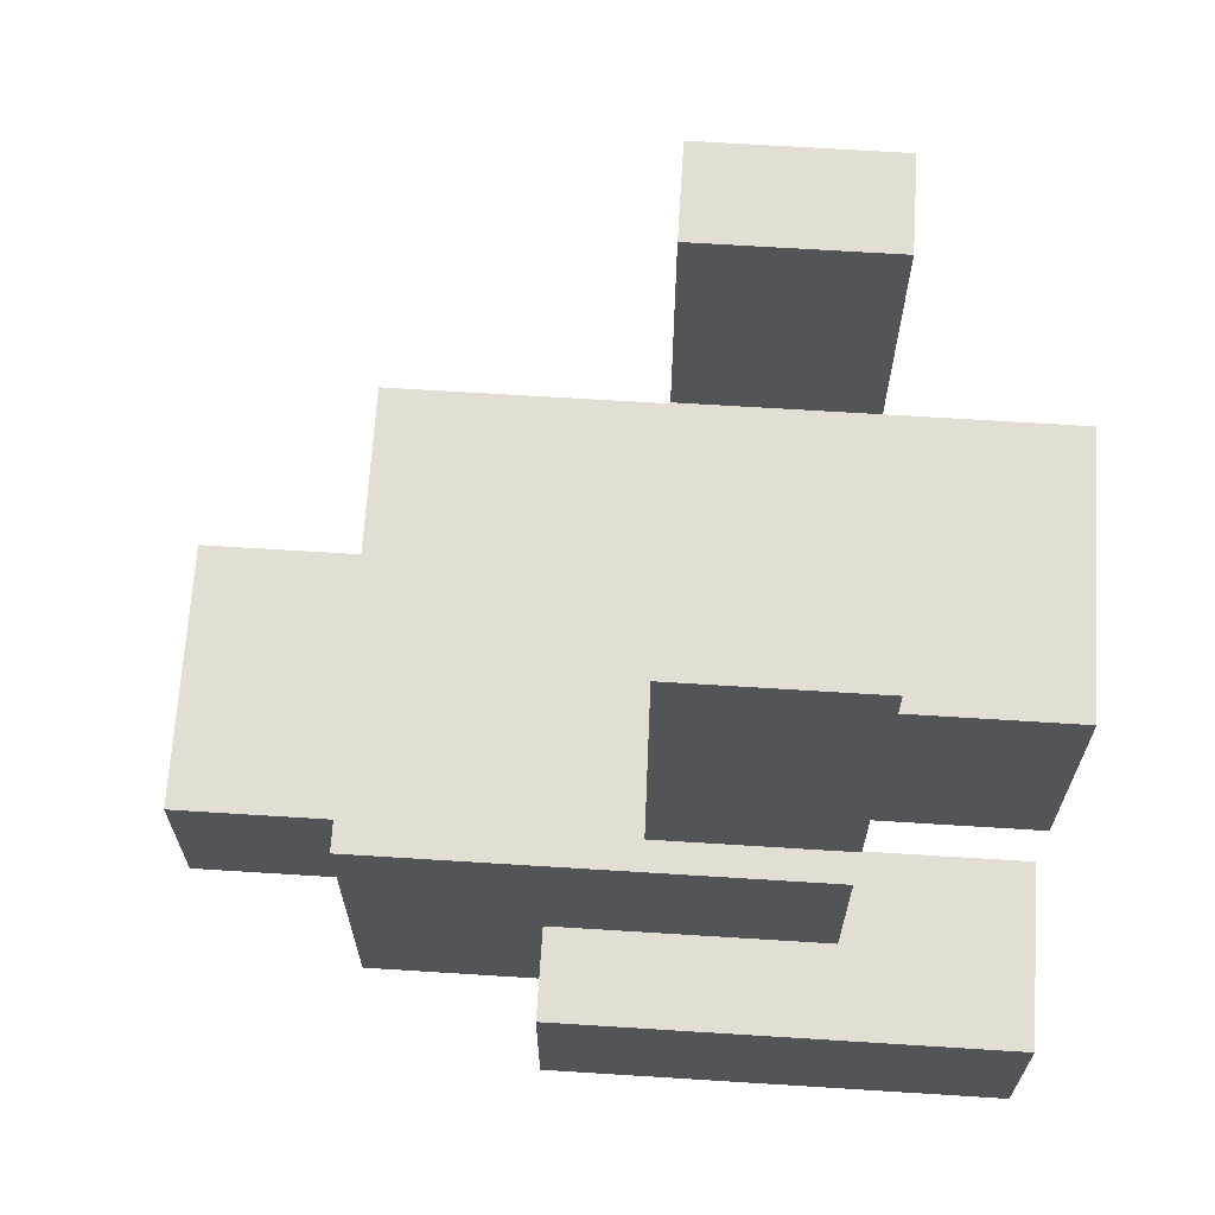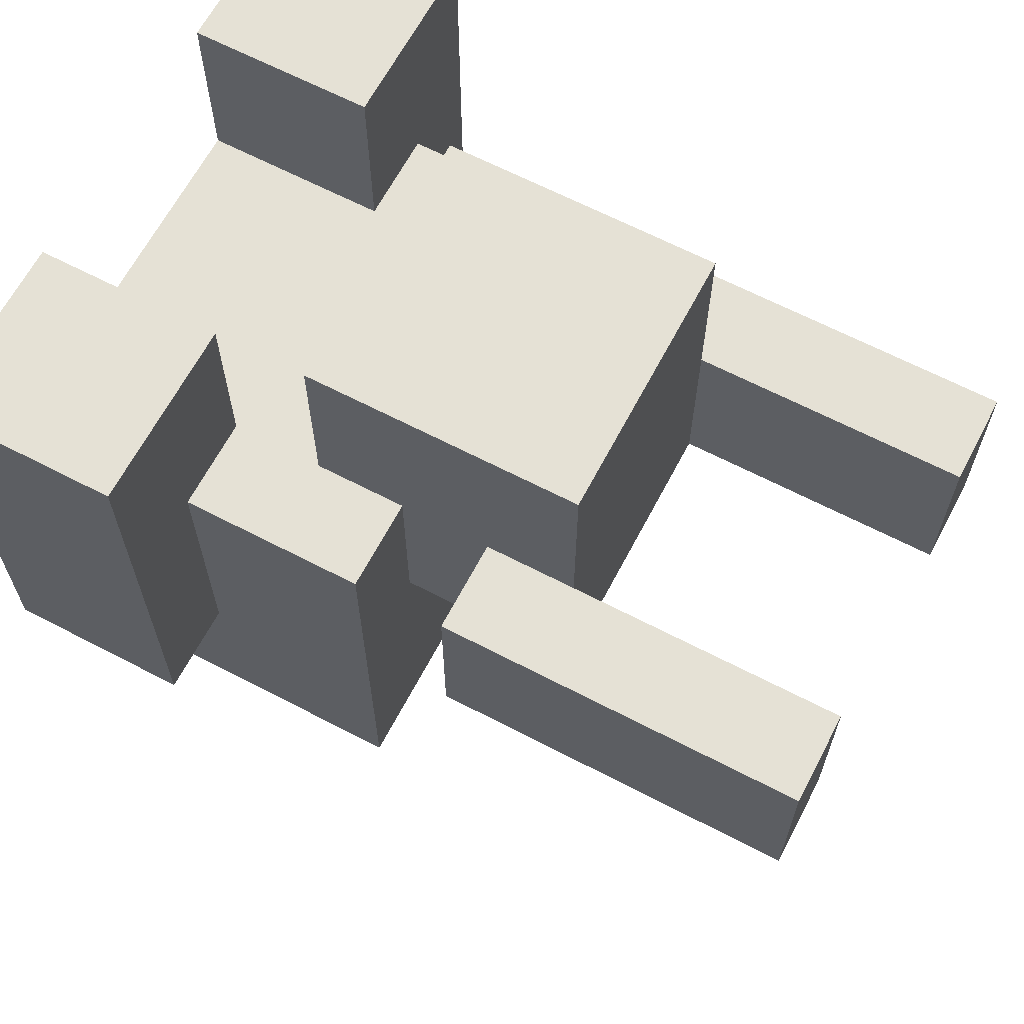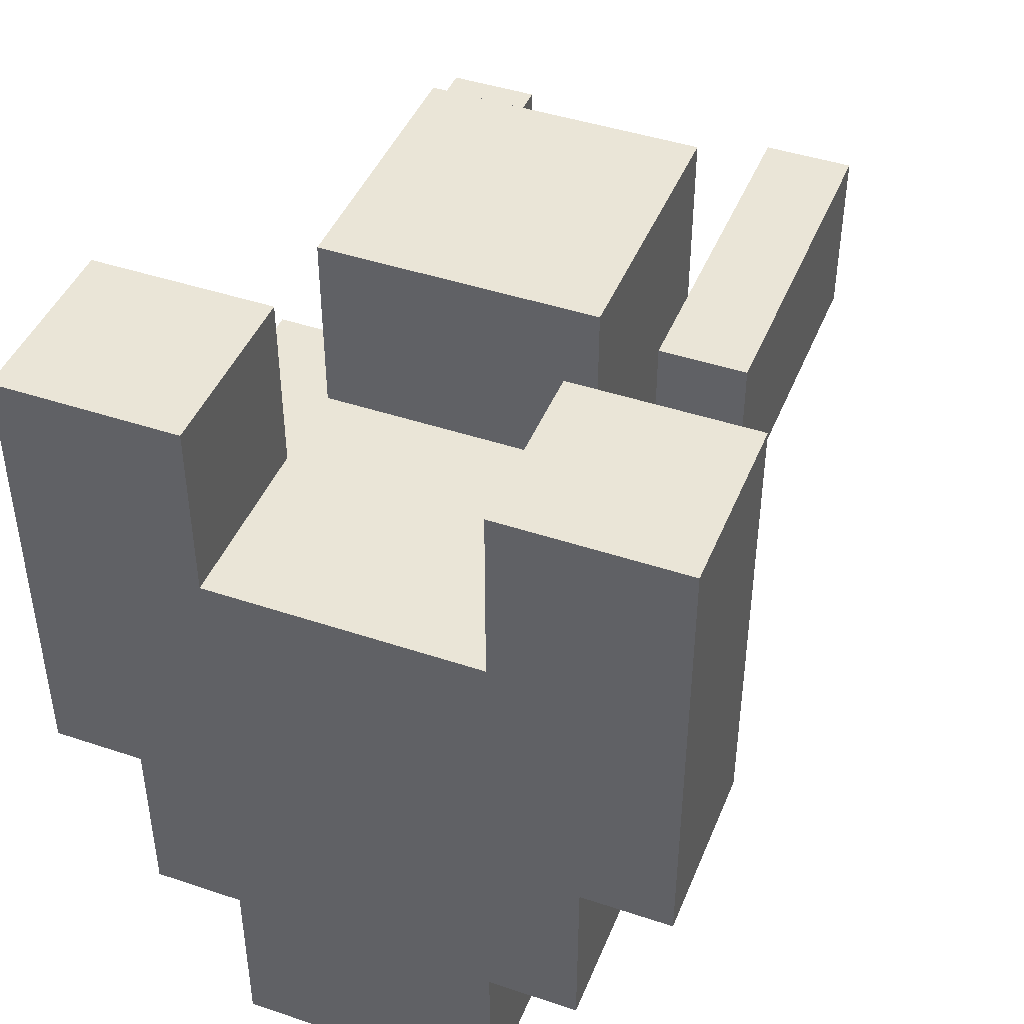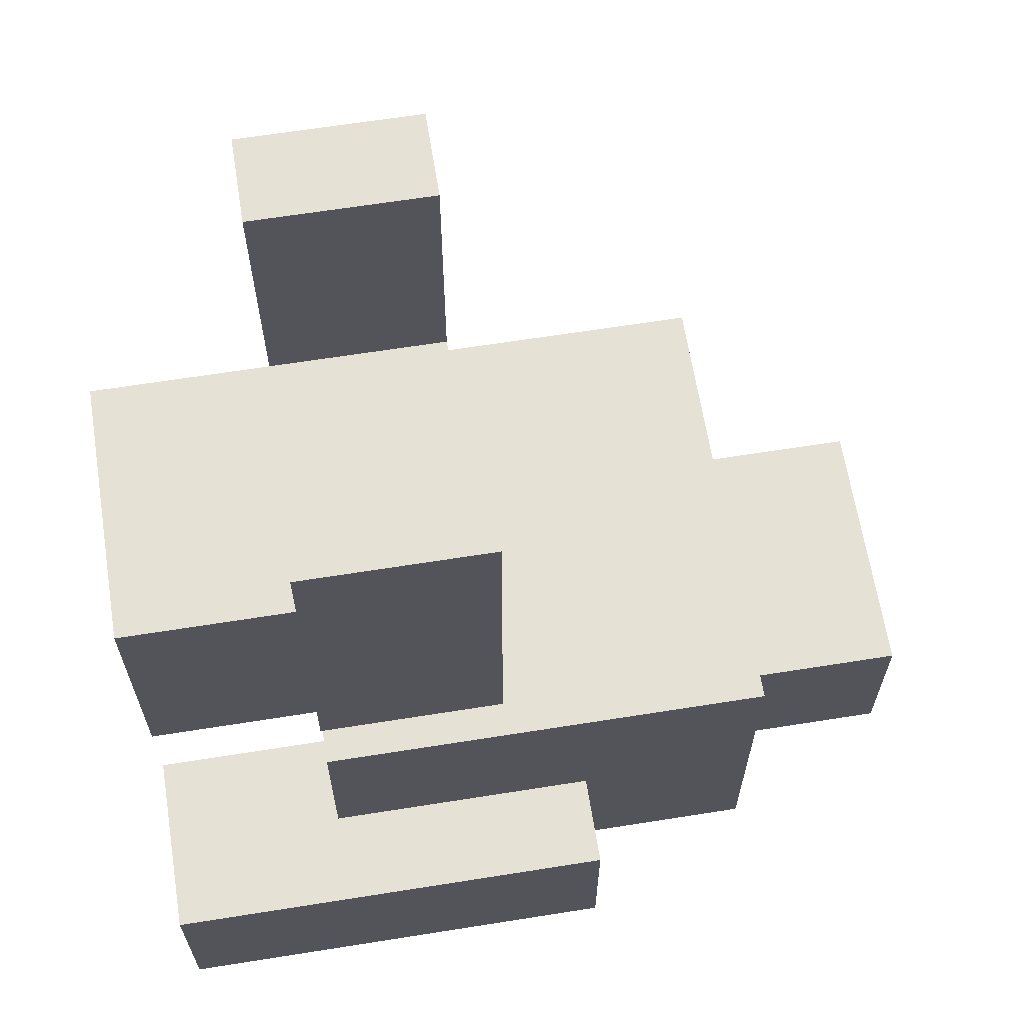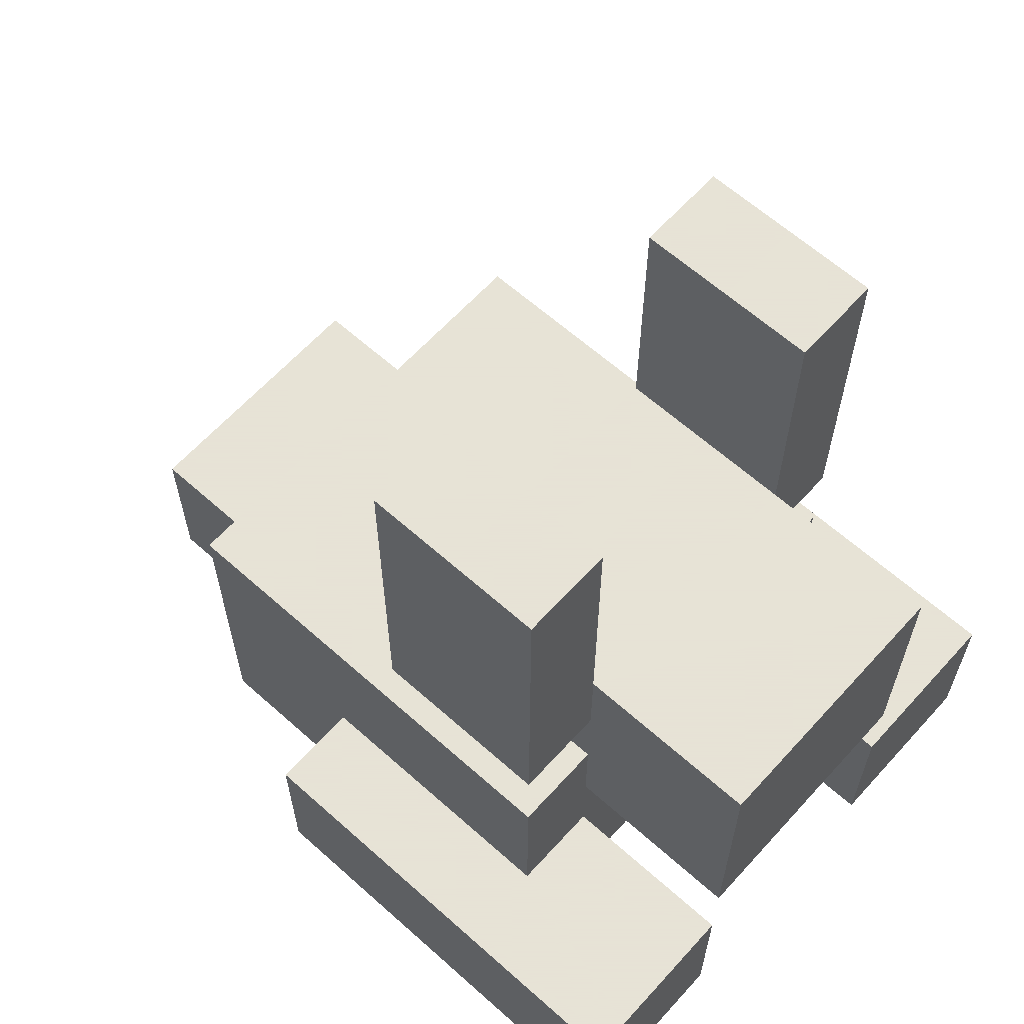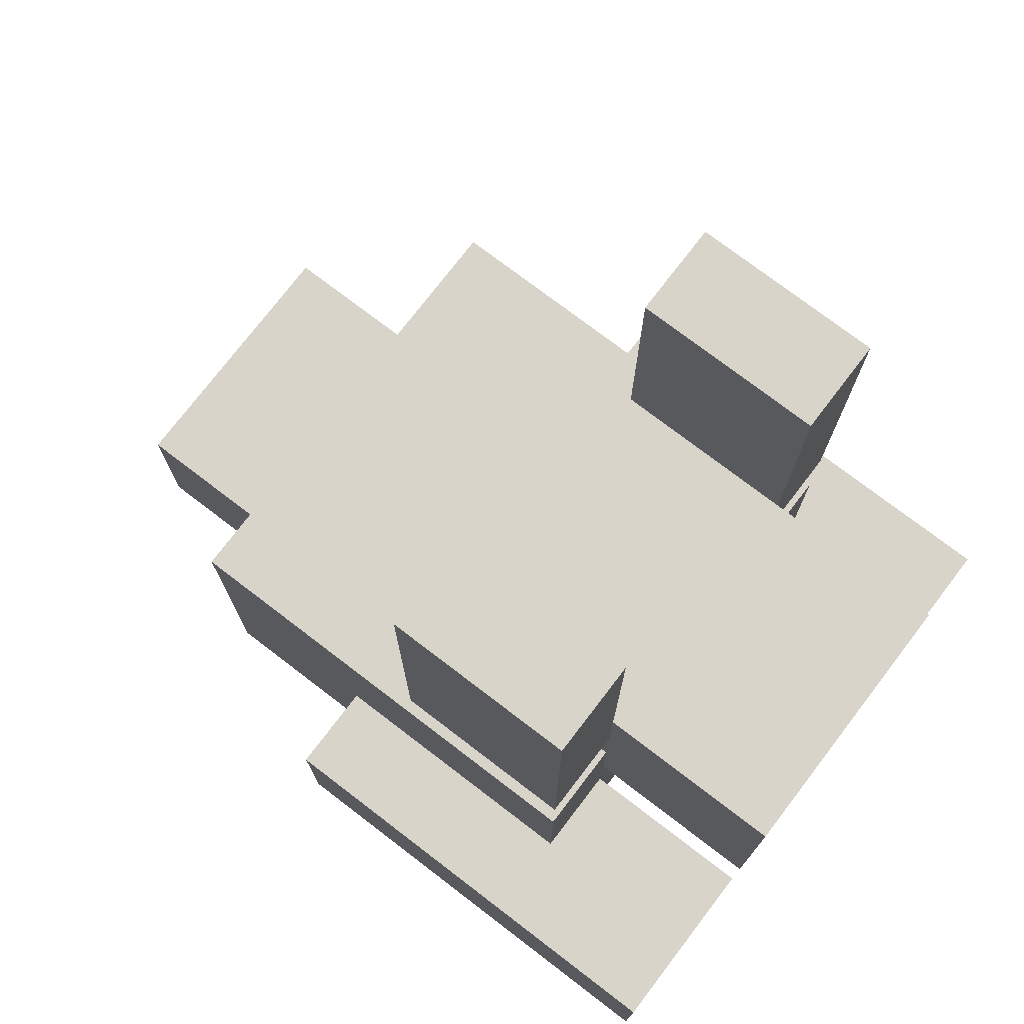
<metadata>
{"format":"obj","ext":"obj","renderer":"f3d","projection":"perspective","resolution":1024,"background":"white","views":[{"elev":67.2,"azim":-86.4,"up":"+Y"},{"elev":65.0,"azim":117.7,"up":"+Z"},{"elev":44.1,"azim":21.4,"up":"+Z"},{"elev":64.6,"azim":80.9,"up":"+Y"},{"elev":62.8,"azim":-47.9,"up":"+Y"},{"elev":75.2,"azim":-52.6,"up":"+Y"}]}
</metadata>
<code>
o Bunny
v -0.5 0 0.2
v -0.5 0 0.1
v -0.5 0 -0.3
v -0.5 0.1 0.2
v -0.5 0.1 0.1
v -0.5 0.2 0.2
v -0.5 0.2 -0.3
v -0.4 0 -0.3
v -0.4 0 -0.5
v -0.4 0.2 -5.96e-08
v -0.4 0.2 -0.3
v -0.4 0.4 -5.96e-08
v -0.4 0.4 -0.5
v -0.4 0.5 -5.96e-08
v -0.4 0.5 -0.2
v -0.4 0.6 -5.96e-08
v -0.4 0.6 -0.1
v -0.4 0.9 -5.96e-08
v -0.4 0.9 -0.1
v -0.4 0.9 -0.2
v -0.3 0 -0.5
v -0.3 0 -0.7
v -0.3 0.2 -0.5
v -0.3 0.2 -0.7
v -0.3 0.3 0.2
v -0.3 0.3 -5.96e-08
v -0.3 0.4 -5.96e-08
v -0.3 0.4 -0.2
v -0.3 0.5 -5.96e-08
v -0.3 0.5 -0.2
v -0.3 0.6 0.2
v -0.3 0.6 -5.96e-08
v 0 0 0.2
v 0 0 0.1
v 0 0 -5.96e-08
v 0 0.1 0.2
v 0 0.1 0.1
v 0 0.2 0.2
v 0 0.2 -5.96e-08
v 0 0.6 -5.96e-08
v 0 0.6 -0.1
v 0 0.6 -0.2
v 0 0.9 -5.96e-08
v 0 0.9 -0.1
v 0 0.9 -0.2
v -0.3 0 0.2
v -0.3 0 0.1
v -0.3 0 -5.96e-08
v -0.3 0.1 0.2
v -0.3 0.1 0.1
v -0.3 0.2 0.2
v -0.3 0.2 -5.96e-08
v -0.3 0.6 -5.96e-08
v -0.3 0.6 -0.1
v -0.3 0.6 -0.2
v -0.3 0.9 -5.96e-08
v -0.3 0.9 -0.1
v -0.3 0.9 -0.2
v 0 0 -0.5
v 0 0 -0.7
v 0 0.2 -0.5
v 0 0.2 -0.7
v 0 0.3 0.2
v 0 0.3 -5.96e-08
v 0 0.4 -5.96e-08
v 0 0.4 -0.2
v 0 0.5 -5.96e-08
v 0 0.5 -0.2
v 0 0.6 0.2
v 0 0.6 -5.96e-08
v 0.1 0 -0.3
v 0.1 0 -0.5
v 0.1 0.2 -5.96e-08
v 0.1 0.2 -0.3
v 0.1 0.4 -5.96e-08
v 0.1 0.4 -0.5
v 0.1 0.5 -5.96e-08
v 0.1 0.5 -0.2
v 0.1 0.6 -5.96e-08
v 0.1 0.6 -0.1
v 0.1 0.9 -5.96e-08
v 0.1 0.9 -0.1
v 0.1 0.9 -0.2
v 0.2 0 0.2
v 0.2 0 0.1
v 0.2 0 -0.3
v 0.2 0.1 0.2
v 0.2 0.1 0.1
v 0.2 0.2 0.2
v 0.2 0.2 -0.3
v -0.5 0 0.2
v -0.5 0.1 0.2
v -0.5 0.2 0.2
v -0.3 0 0.2
v -0.3 0.1 0.2
v -0.3 0.2 0.2
v -0.3 0.3 0.2
v -0.3 0.6 0.2
v -0.2 0.3 0.2
v -0.2 0.4 0.2
v -0.1 0.3 0.2
v -0.1 0.4 0.2
v 0 0 0.2
v 0 0.1 0.2
v 0 0.2 0.2
v 0 0.3 0.2
v 0 0.6 0.2
v 0.2 0 0.2
v 0.2 0.1 0.2
v 0.2 0.2 0.2
v -0.4 0.2 -5.96e-08
v -0.4 0.4 -5.96e-08
v -0.4 0.5 -5.96e-08
v -0.4 0.6 -5.96e-08
v -0.4 0.9 -5.96e-08
v -0.3 0 -5.96e-08
v -0.3 0.2 -5.96e-08
v -0.3 0.3 -5.96e-08
v -0.3 0.4 -5.96e-08
v -0.3 0.5 -5.96e-08
v -0.3 0.6 -5.96e-08
v -0.3 0.9 -5.96e-08
v 0 0 -5.96e-08
v 0 0.2 -5.96e-08
v 0 0.3 -5.96e-08
v 0 0.4 -5.96e-08
v 0 0.5 -5.96e-08
v 0 0.6 -5.96e-08
v 0 0.9 -5.96e-08
v 0.1 0.2 -5.96e-08
v 0.1 0.4 -5.96e-08
v 0.1 0.5 -5.96e-08
v 0.1 0.6 -5.96e-08
v 0.1 0.9 -5.96e-08
v -0.4 0.5 -0.2
v -0.4 0.9 -0.2
v -0.3 0.4 -0.2
v -0.3 0.5 -0.2
v -0.3 0.6 -0.2
v -0.3 0.9 -0.2
v 0 0.4 -0.2
v 0 0.5 -0.2
v 0 0.6 -0.2
v 0 0.9 -0.2
v 0.1 0.5 -0.2
v 0.1 0.9 -0.2
v -0.5 0 -0.3
v -0.5 0.2 -0.3
v -0.4 0 -0.3
v -0.4 0.2 -0.3
v 0.1 0 -0.3
v 0.1 0.2 -0.3
v 0.2 0 -0.3
v 0.2 0.2 -0.3
v -0.4 0 -0.5
v -0.4 0.4 -0.5
v -0.3 0 -0.5
v -0.3 0.2 -0.5
v 0 0 -0.5
v 0 0.2 -0.5
v 0.1 0 -0.5
v 0.1 0.4 -0.5
v -0.3 0 -0.7
v -0.3 0.2 -0.7
v 0 0 -0.7
v 0 0.2 -0.7
v -0.5 0 0.2
v -0.3 0 0.2
v 0 0 0.2
v 0.2 0 0.2
v -0.5 0 0.1
v -0.3 0 0.1
v 0 0 0.1
v 0.2 0 0.1
v -0.3 0 -5.96e-08
v 0 0 -5.96e-08
v -0.5 0 -0.3
v -0.4 0 -0.3
v 0.1 0 -0.3
v 0.2 0 -0.3
v -0.4 0 -0.5
v -0.3 0 -0.5
v 0 0 -0.5
v 0.1 0 -0.5
v -0.3 0 -0.7
v 0 0 -0.7
v -0.3 0.3 0.2
v -0.2 0.3 0.2
v -0.1 0.3 0.2
v 0 0.3 0.2
v -0.2 0.3 0.1
v -0.1 0.3 0.1
v -0.3 0.3 -5.96e-08
v 0 0.3 -5.96e-08
v -0.4 0.5 -5.96e-08
v -0.3 0.5 -5.96e-08
v 0 0.5 -5.96e-08
v 0.1 0.5 -5.96e-08
v -0.4 0.5 -0.2
v -0.3 0.5 -0.2
v 0 0.5 -0.2
v 0.1 0.5 -0.2
v -0.5 0.2 0.2
v -0.3 0.2 0.2
v 0 0.2 0.2
v 0.2 0.2 0.2
v -0.4 0.2 -5.96e-08
v -0.3 0.2 -5.96e-08
v 0 0.2 -5.96e-08
v 0.1 0.2 -5.96e-08
v -0.5 0.2 -0.3
v -0.4 0.2 -0.3
v 0.1 0.2 -0.3
v 0.2 0.2 -0.3
v -0.3 0.2 -0.5
v 0 0.2 -0.5
v -0.3 0.2 -0.7
v 0 0.2 -0.7
v -0.4 0.4 -5.96e-08
v -0.3 0.4 -5.96e-08
v 0 0.4 -5.96e-08
v 0.1 0.4 -5.96e-08
v -0.3 0.4 -0.2
v 0 0.4 -0.2
v -0.4 0.4 -0.5
v 0.1 0.4 -0.5
v -0.3 0.6 0.2
v 0 0.6 0.2
v -0.3 0.6 -5.96e-08
v 0 0.6 -5.96e-08
v -0.3 0.6 -0.1
v 0 0.6 -0.1
v -0.3 0.6 -0.2
v 0 0.6 -0.2
v -0.4 0.9 -5.96e-08
v -0.3 0.9 -5.96e-08
v 0 0.9 -5.96e-08
v 0.1 0.9 -5.96e-08
v -0.4 0.9 -0.1
v -0.3 0.9 -0.1
v 0 0.9 -0.1
v 0.1 0.9 -0.1
v -0.4 0.9 -0.2
v -0.3 0.9 -0.2
v 0 0.9 -0.2
v 0.1 0.9 -0.2
f 4 2 1
f 5 3 2
f 5 2 4
f 6 5 4
f 7 3 5
f 7 5 6
f 11 9 8
f 12 11 10
f 13 9 11
f 13 11 12
f 16 15 14
f 17 15 16
f 18 17 16
f 19 15 17
f 19 17 18
f 20 15 19
f 23 22 21
f 24 22 23
f 27 26 25
f 29 27 25
f 29 28 27
f 30 28 29
f 31 29 25
f 32 29 31
f 36 34 33
f 37 35 34
f 37 34 36
f 38 37 36
f 39 35 37
f 39 37 38
f 43 41 40
f 44 42 41
f 44 41 43
f 45 42 44
f 46 47 49
f 47 48 50
f 49 47 50
f 49 50 51
f 50 48 52
f 51 50 52
f 53 54 56
f 54 55 57
f 56 54 57
f 57 55 58
f 59 60 61
f 61 60 62
f 63 64 65
f 63 65 67
f 65 66 67
f 67 66 68
f 63 67 69
f 69 67 70
f 71 72 74
f 73 74 75
f 74 72 76
f 75 74 76
f 77 78 79
f 79 78 80
f 79 80 81
f 80 78 82
f 81 80 82
f 82 78 83
f 84 85 87
f 85 86 88
f 87 85 88
f 87 88 89
f 88 86 90
f 89 88 90
f 94 92 91
f 95 93 92
f 95 92 94
f 96 93 95
f 99 98 97
f 100 98 99
f 101 100 99
f 102 98 100
f 102 100 101
f 106 102 101
f 107 98 102
f 107 102 106
f 108 104 103
f 109 105 104
f 109 104 108
f 110 105 109
f 117 112 111
f 118 112 117
f 119 112 118
f 120 114 113
f 121 115 114
f 121 114 120
f 122 115 121
f 123 117 116
f 123 118 117
f 124 118 123
f 125 118 124
f 130 125 124
f 130 126 125
f 131 126 130
f 132 128 127
f 133 129 128
f 133 128 132
f 134 129 133
f 135 136 138
f 138 136 139
f 139 136 140
f 137 138 141
f 138 139 141
f 141 139 142
f 142 139 143
f 143 144 145
f 142 143 145
f 145 144 146
f 147 148 149
f 149 148 150
f 151 152 153
f 153 152 154
f 155 156 157
f 157 156 158
f 158 156 160
f 159 160 161
f 160 156 162
f 161 160 162
f 163 164 165
f 165 164 166
f 171 168 167
f 172 168 171
f 173 170 169
f 174 170 173
f 175 172 171
f 176 174 173
f 177 175 171
f 177 176 175
f 178 176 177
f 179 174 176
f 179 176 178
f 180 174 179
f 181 179 178
f 182 179 181
f 183 179 182
f 184 179 183
f 185 183 182
f 186 183 185
f 191 188 187
f 191 189 188
f 192 190 189
f 192 189 191
f 193 191 187
f 193 192 191
f 194 190 192
f 194 192 193
f 199 196 195
f 200 196 199
f 201 198 197
f 202 198 201
f 203 204 207
f 207 204 208
f 205 206 209
f 209 206 210
f 203 207 211
f 211 207 212
f 210 206 213
f 213 206 214
f 215 216 217
f 217 216 218
f 219 220 223
f 221 222 224
f 219 223 225
f 223 224 225
f 224 222 226
f 225 224 226
f 227 228 229
f 229 228 230
f 229 230 231
f 231 230 232
f 231 232 233
f 233 232 234
f 235 236 239
f 239 236 240
f 237 238 241
f 241 238 242
f 239 240 243
f 243 240 244
f 241 242 245
f 245 242 246

</code>
